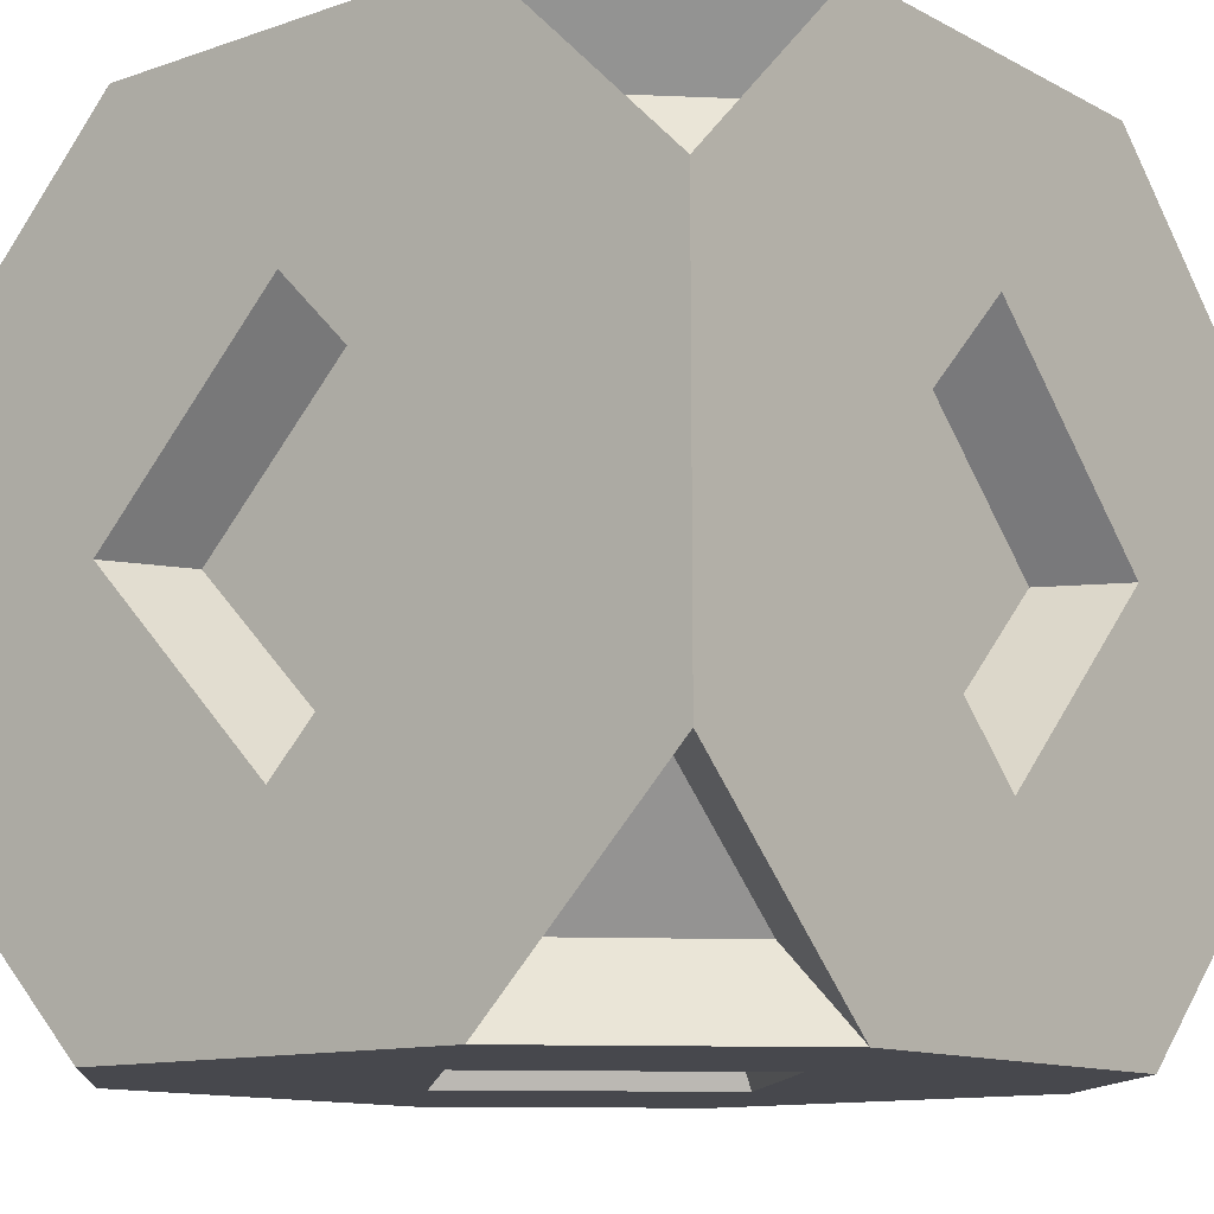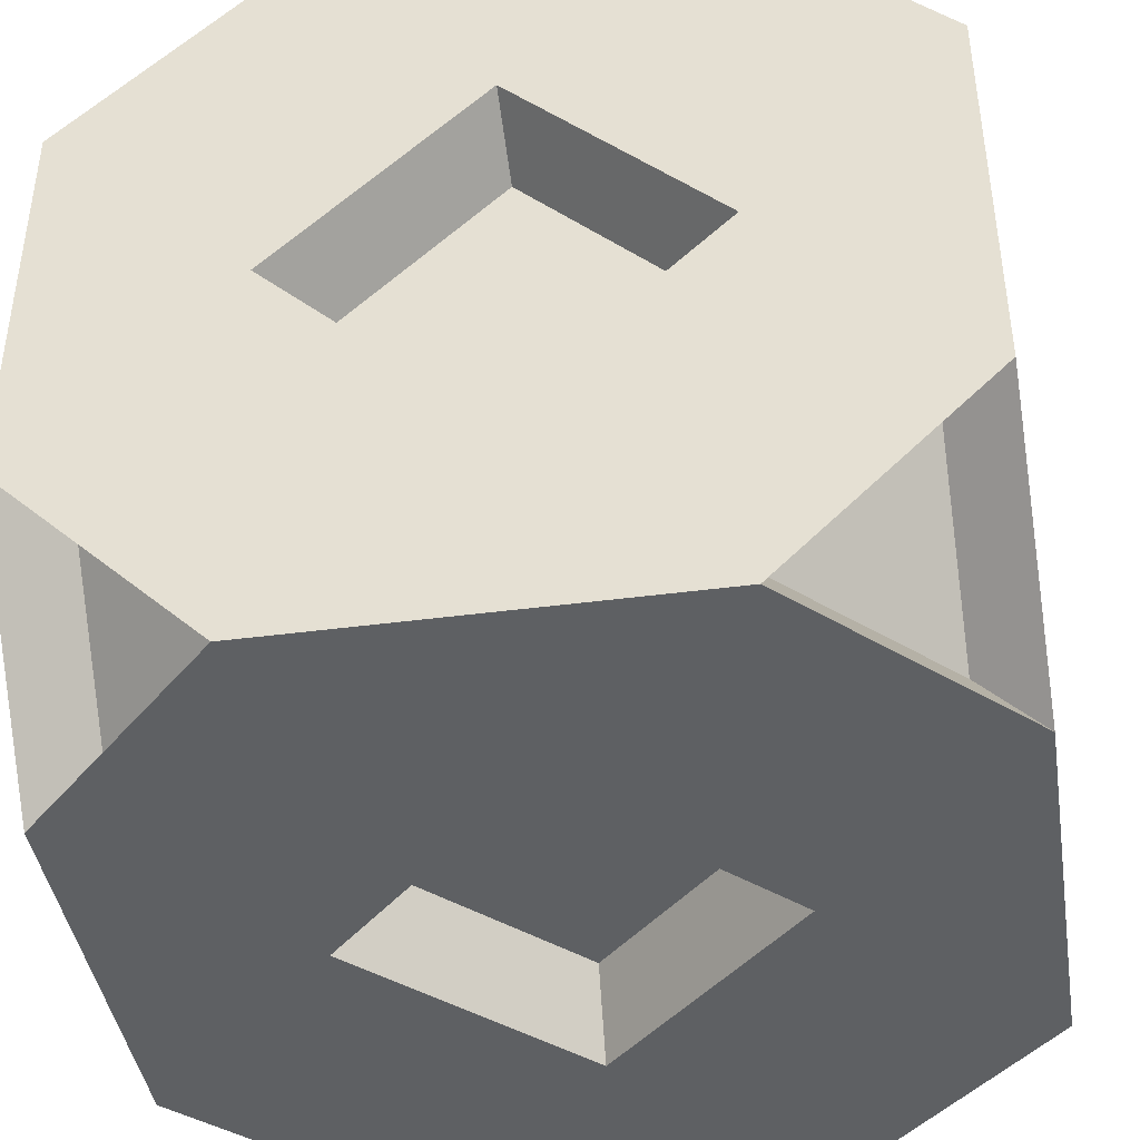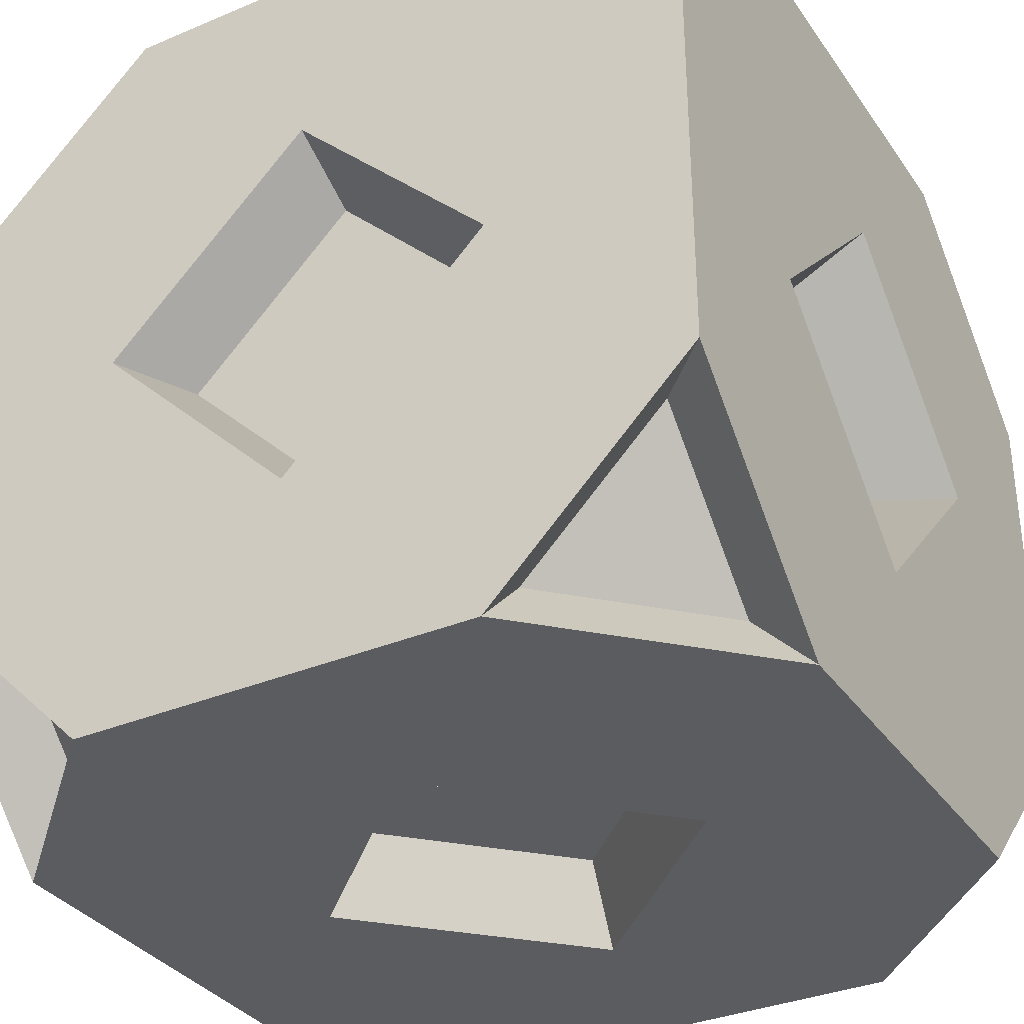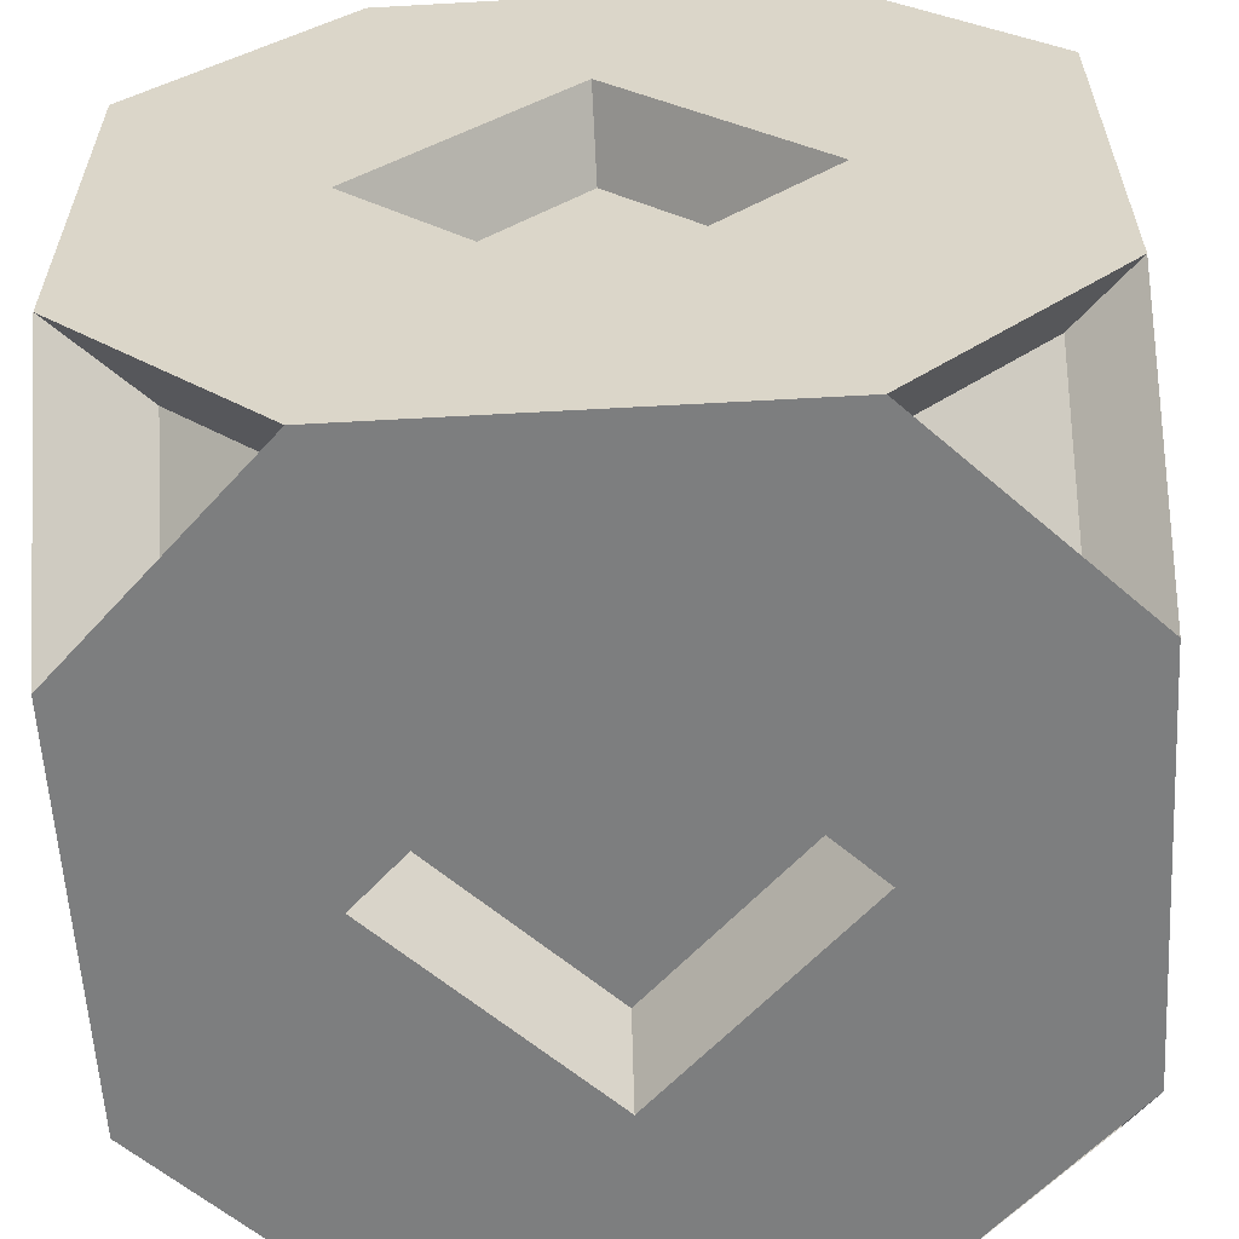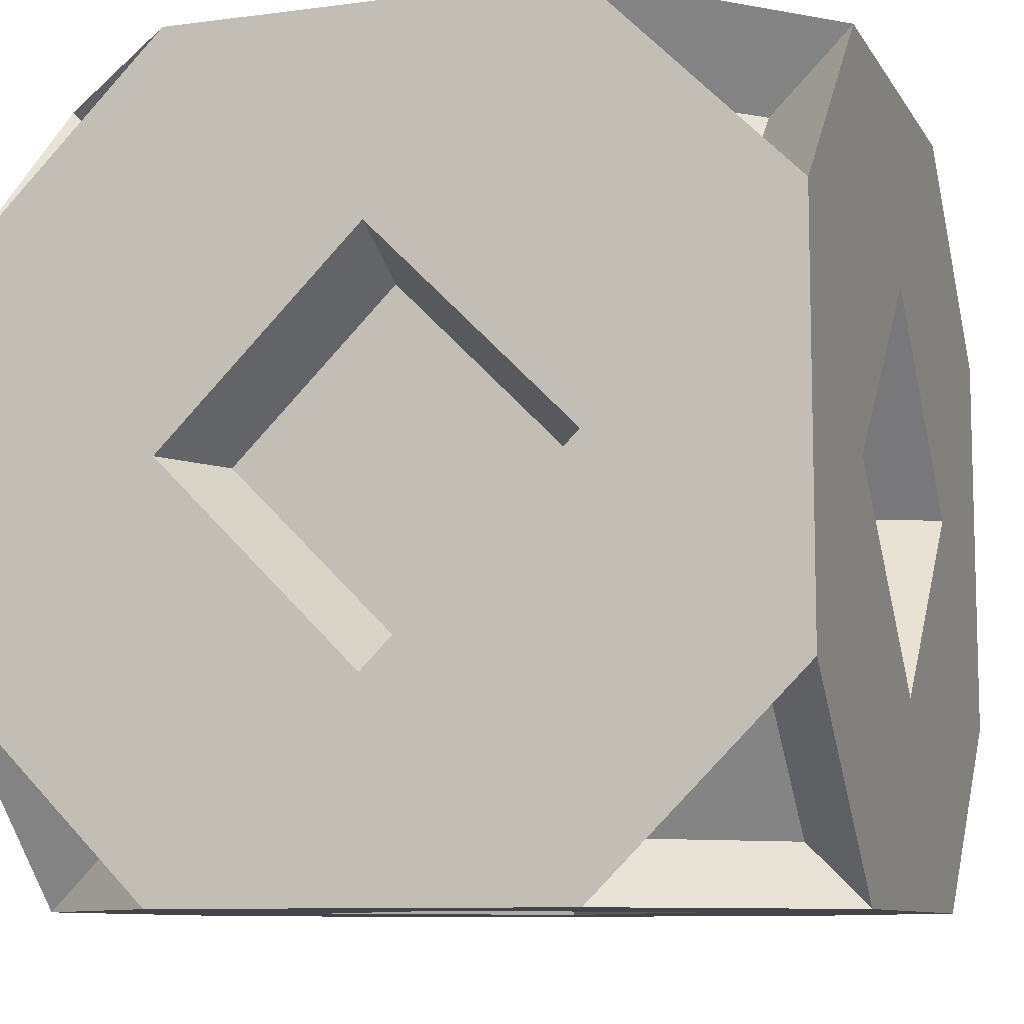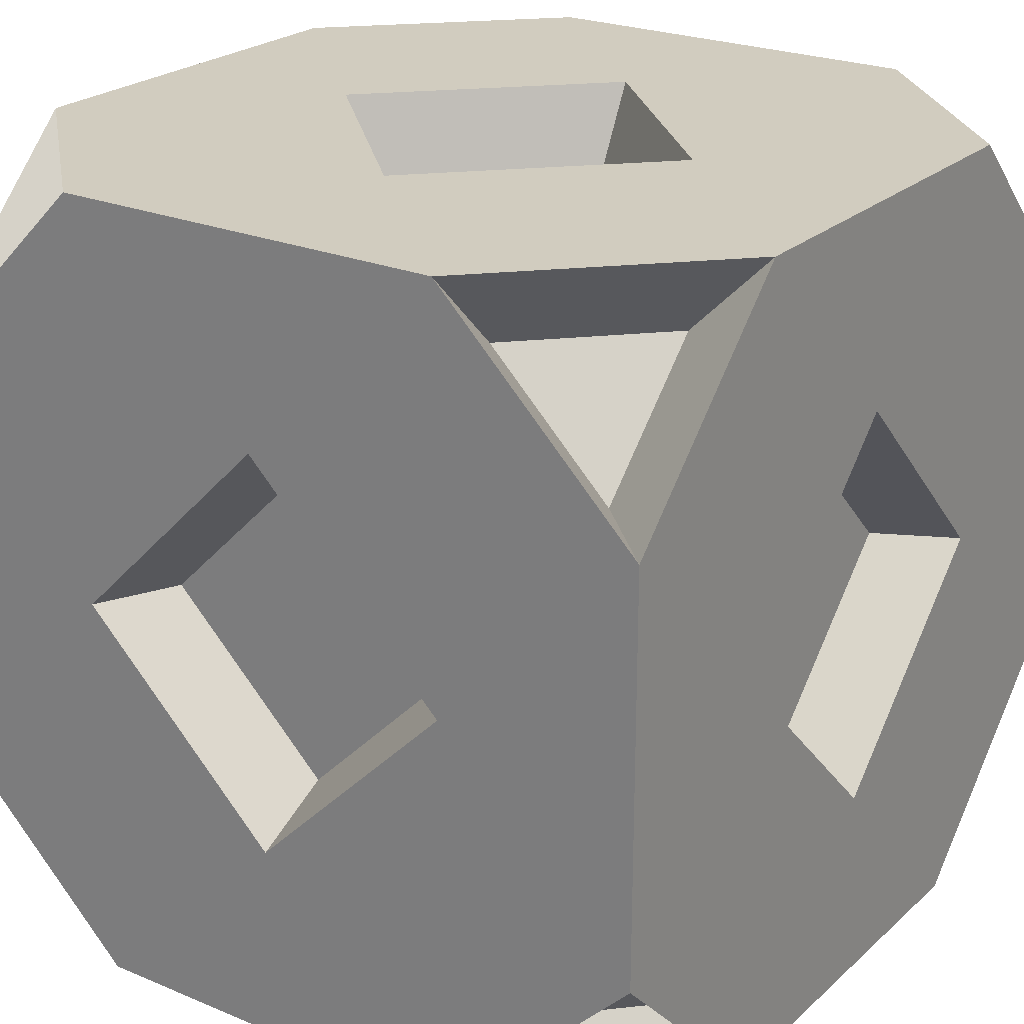
<metadata>
{"format":"obj","ext":"obj","renderer":"f3d","projection":"perspective","resolution":1024,"background":"white","views":[{"elev":-11.9,"azim":129.2,"up":"+Z"},{"elev":-42.2,"azim":9.0,"up":"+Y"},{"elev":-34.0,"azim":119.7,"up":"+Y"},{"elev":-59.3,"azim":-86.7,"up":"+Z"},{"elev":-9.2,"azim":-70.8,"up":"+Y"},{"elev":23.8,"azim":124.8,"up":"+Y"}]}
</metadata>
<code>
o Cube
v 0 0.5 1
v 0 0.5 0
v 0.5 0 0
v 0.5 1 0
v 1 0.5 0
v 1 0.5 1
v 0.5 0 1
v 0.5 1 1
v 0 0 0.75
v 0 0.75 1
v 0 1 0.25
v 0 0.25 0
v 0.25 0 0
v 0.75 1 0
v 1 0.25 0
v 1 0 0.25
v 1 1 0.75
v 1 0.25 1
v 0.75 0 1
v 0.25 1 1
v 0 0 0.25
v 0 0.25 1
v 0 1 0.75
v 0 0.75 0
v 0.75 0 0
v 0.25 1 0
v 1 0.75 0
v 1 0 0.75
v 1 1 0.25
v 1 0.75 1
v 0.25 0 1
v 0.75 1 1
v 0.25 0.5 1
v 0.75 0.5 1
v 0.5 0.25 1
v 0.5 0.75 1
v 0.75 0.5 0
v 0.25 0.5 0
v 0.5 0.25 0
v 0.5 0.75 0
v 0.25 0.75 0
v 0.25 0.25 0
v 0.75 0.25 0
v 0.75 0.75 1
v 0.75 0.25 1
v 0.25 0.25 1
v 0.25 0.75 1
v 0.75 0.75 0
v 0.3 0.5 0.9
v 0.7 0.5 0.9
v 0.5 0.3 0.9
v 0.5 0.7 0.9
v 0.7 0.5 0.1
v 0.3 0.5 0.1
v 0.5 0.3 0.1
v 0.5 0.7 0.1
v 0 1 0.5
v 0 0 0.5
v 1 0 0.5
v 1 1 0.5
v 0.25 1 0.5
v 0.75 1 0.5
v 0.5 1 0.75
v 0.5 1 0.25
v 0.75 0 0.5
v 0.25 0 0.5
v 0.5 0 0.75
v 0.5 0 0.25
v 0.25 0 0.25
v 0.25 0 0.75
v 0.75 0 0.75
v 0.75 1 0.25
v 0.75 1 0.75
v 0.25 1 0.75
v 0.25 1 0.25
v 0.75 0 0.25
v 0.3 0.9 0.5
v 0.7 0.9 0.5
v 0.5 0.9 0.7
v 0.5 0.9 0.3
v 0.7 0.1 0.5
v 0.3 0.1 0.5
v 0.5 0.1 0.7
v 0.5 0.1 0.3
v 1 0.5 0.25
v 1 0.5 0.75
v 1 0.75 0.5
v 1 0.25 0.5
v 0 0.5 0.75
v 0 0.5 0.25
v 0 0.75 0.5
v 0 0.25 0.5
v 0 0.25 0.25
v 0 0.75 0.25
v 0 0.75 0.75
v 1 0.25 0.75
v 1 0.75 0.75
v 1 0.75 0.25
v 1 0.25 0.25
v 0 0.25 0.75
v 0.9 0.5 0.3
v 0.9 0.5 0.7
v 0.9 0.7 0.5
v 0.9 0.3 0.5
v 0.1 0.5 0.7
v 0.1 0.5 0.3
v 0.1 0.7 0.5
v 0.1 0.3 0.5
v 0.8993 0.8993 0.7493
v 0.7493 0.8993 0.8993
v 0.8993 0.7493 0.8993
v 0.8993 0.8993 0.2507
v 0.8993 0.7493 0.1007
v 0.7493 0.8993 0.1007
v 0.7519 0.07311 0.07311
v 0.9269 0.07311 0.2481
v 0.9269 0.2481 0.07311
v 0.2507 0.8993 0.1007
v 0.1007 0.7493 0.1007
v 0.1007 0.8993 0.2507
v 0.1007 0.7493 0.8993
v 0.1007 0.8993 0.7493
v 0.2507 0.8993 0.8993
v 0.2481 0.07311 0.9269
v 0.07311 0.2481 0.9269
v 0.07311 0.07311 0.7519
v 0.07311 0.07311 0.2481
v 0.2481 0.07311 0.07311
v 0.07311 0.2481 0.07311
v 0.9269 0.07311 0.7519
v 0.7519 0.07311 0.9269
v 0.9269 0.2481 0.9269
f 20 23 122 123
f 46 33 1 22
f 44 32 8 36
f 43 37 5 15
f 41 26 4 40
f 2 24 41 38
f 13 42 39 3
f 12 2 38 42
f 3 39 43 25
f 32 30 111 110
f 6 30 44 34
f 19 45 35 7
f 18 6 34 45
f 7 35 46 31
f 35 45 34
f 33 47 10 1
f 36 8 20 47
f 37 48 27 5
f 40 4 14 48
f 11 26 118 120
f 14 29 112 114
f 28 18 132 130
f 9 31 124 126
f 21 12 129 127
f 25 15 117 115
f 48 14 27
f 30 32 44
f 10 47 20
f 24 26 41
f 15 25 43
f 12 42 13
f 22 31 46
f 18 45 19
f 36 34 44
f 47 33 36
f 46 35 33
f 42 38 39
f 43 39 37
f 40 38 41
f 48 37 40
f 33 35 51 49
f 35 34 50 51
f 34 36 52 50
f 36 33 49 52
f 38 40 56 54
f 39 38 54 55
f 40 37 53 56
f 37 39 55 53
f 55 54 56 53
f 51 50 52 49
f 74 61 57 23
f 72 14 4 64
f 71 65 59 28
f 69 13 3 68
f 58 21 69 66
f 31 70 67 7
f 9 58 66 70
f 7 67 71 19
f 60 29 72 62
f 32 73 63 8
f 17 60 62 73
f 8 63 74 20
f 63 73 62
f 61 75 11 57
f 64 4 26 75
f 65 76 16 59
f 68 3 25 76
f 76 25 16
f 29 14 72
f 11 75 26
f 21 13 69
f 28 19 71
f 9 70 31
f 23 20 74
f 17 73 32
f 64 62 72
f 75 61 64
f 74 63 61
f 70 66 67
f 71 67 65
f 68 66 69
f 76 65 68
f 61 63 79 77
f 63 62 78 79
f 62 64 80 78
f 64 61 77 80
f 66 68 84 82
f 67 66 82 83
f 68 65 81 84
f 65 67 83 81
f 83 82 84 81
f 79 78 80 77
f 98 85 5 27
f 96 28 59 88
f 95 89 1 10
f 93 21 58 92
f 2 12 93 90
f 11 94 91 57
f 24 2 90 94
f 57 91 95 23
f 6 18 96 86
f 17 97 87 60
f 30 6 86 97
f 60 87 98 29
f 87 97 86
f 85 99 15 5
f 88 59 16 99
f 89 100 22 1
f 92 58 9 100
f 100 9 22
f 18 28 96
f 15 99 16
f 12 21 93
f 10 23 95
f 24 94 11
f 27 29 98
f 30 97 17
f 88 86 96
f 99 85 88
f 98 87 85
f 94 90 91
f 95 91 89
f 92 90 93
f 100 89 92
f 85 87 103 101
f 87 86 102 103
f 86 88 104 102
f 88 85 101 104
f 90 92 108 106
f 91 90 106 107
f 92 89 105 108
f 89 91 107 105
f 107 106 108 105
f 103 102 104 101
f 110 111 109
f 30 17 109 111
f 17 32 110 109
f 112 113 114
f 27 14 114 113
f 29 27 113 112
f 115 117 116
f 15 16 116 117
f 16 25 115 116
f 118 119 120
f 24 11 120 119
f 26 24 119 118
f 122 121 123
f 10 20 123 121
f 23 10 121 122
f 124 125 126
f 22 9 126 125
f 31 22 125 124
f 127 129 128
f 12 13 128 129
f 13 21 127 128
f 130 132 131
f 18 19 131 132
f 19 28 130 131

</code>
